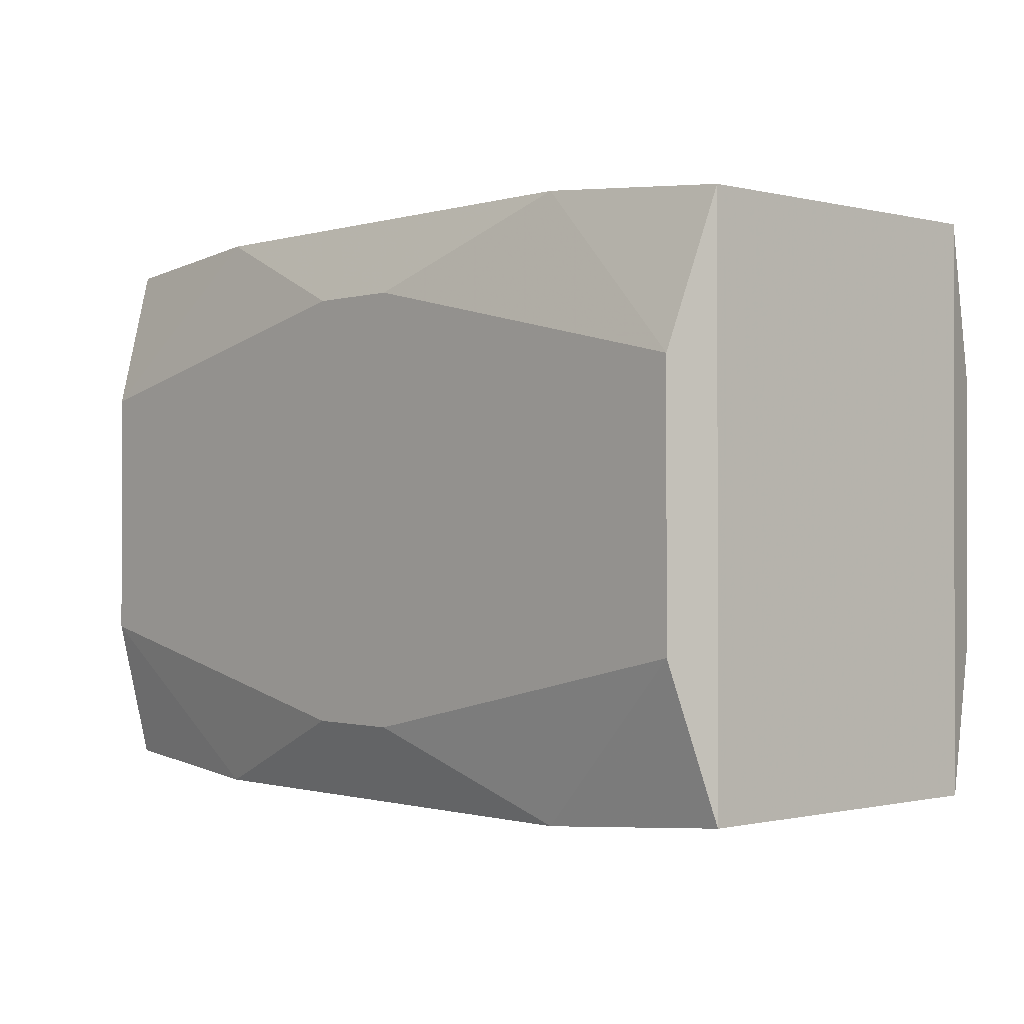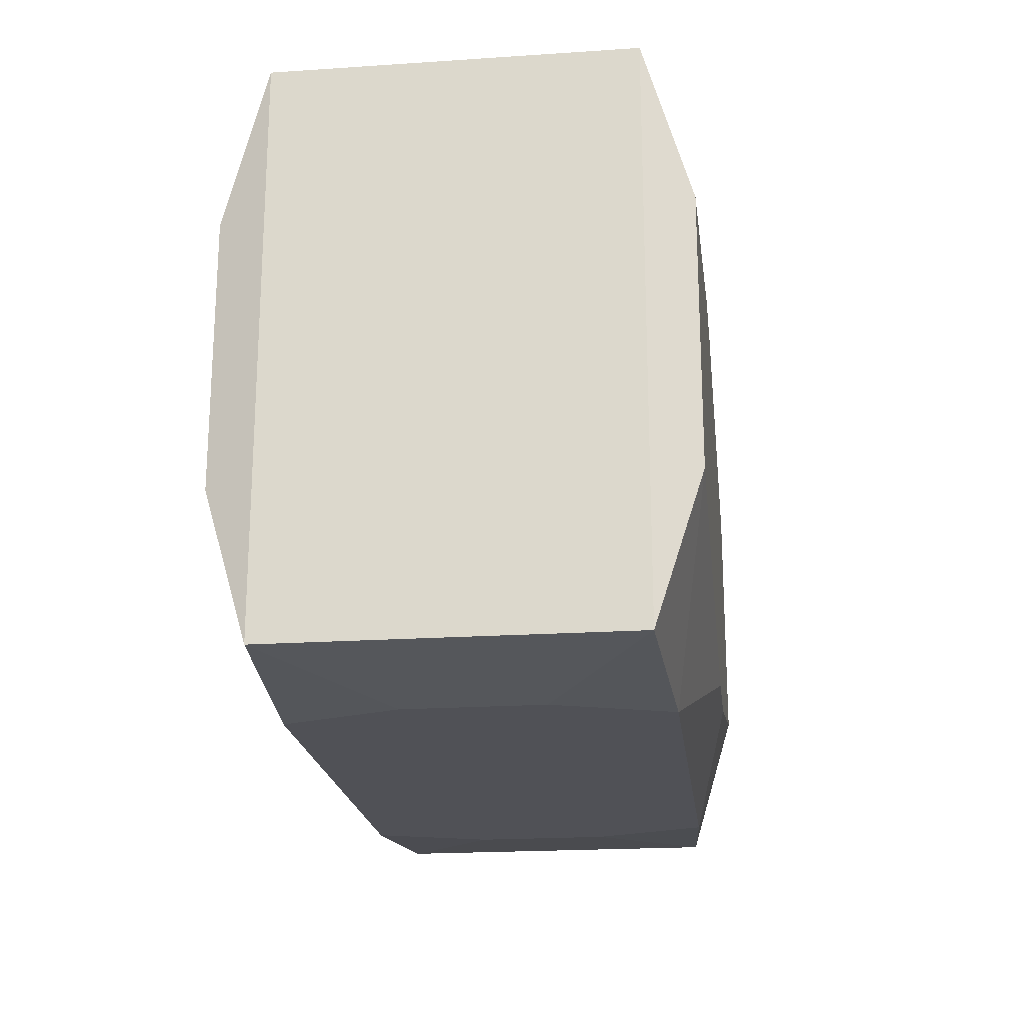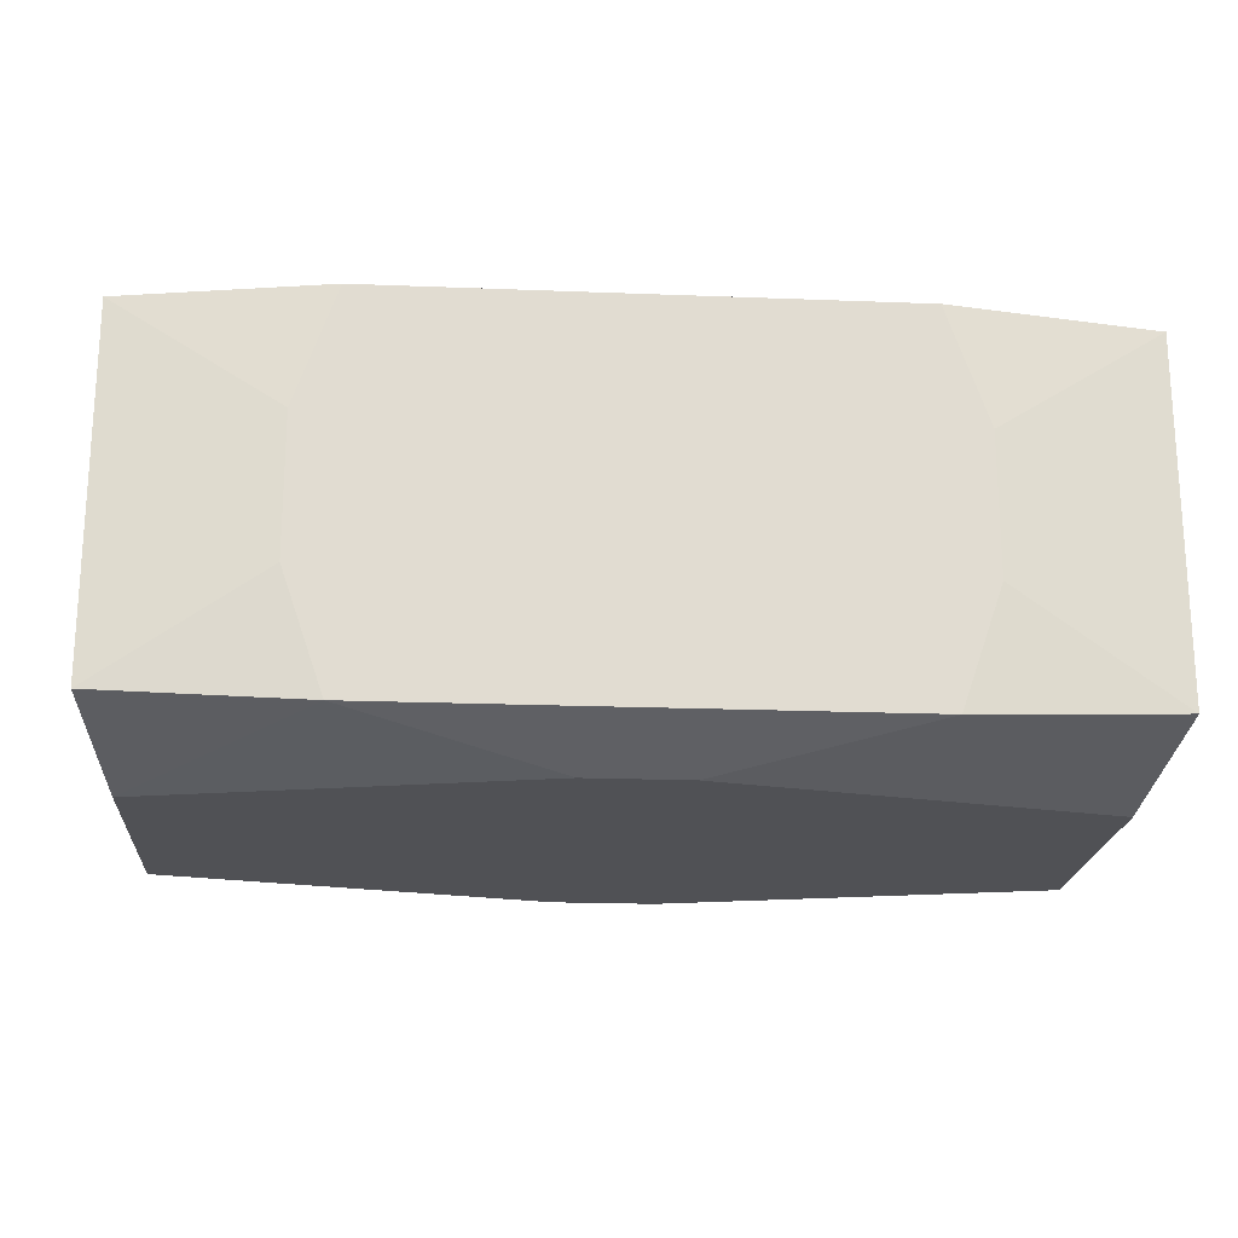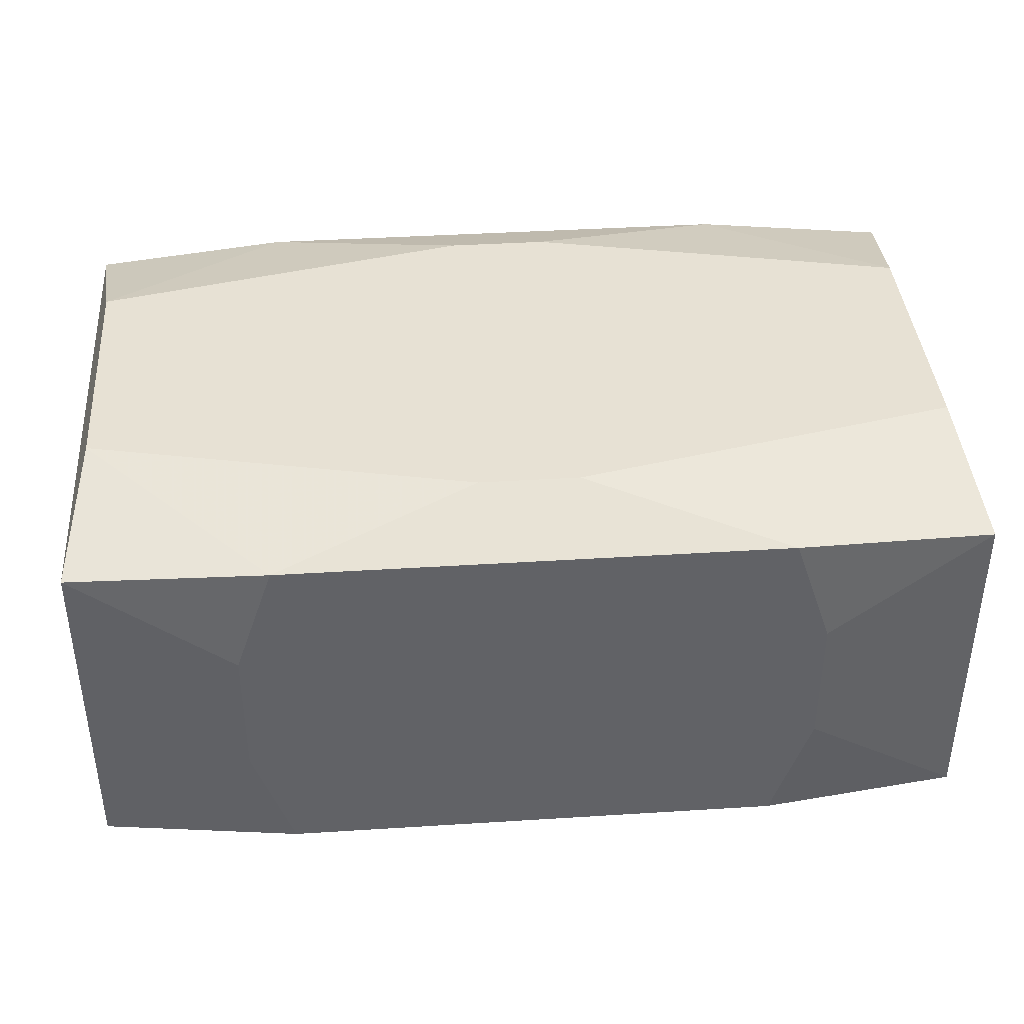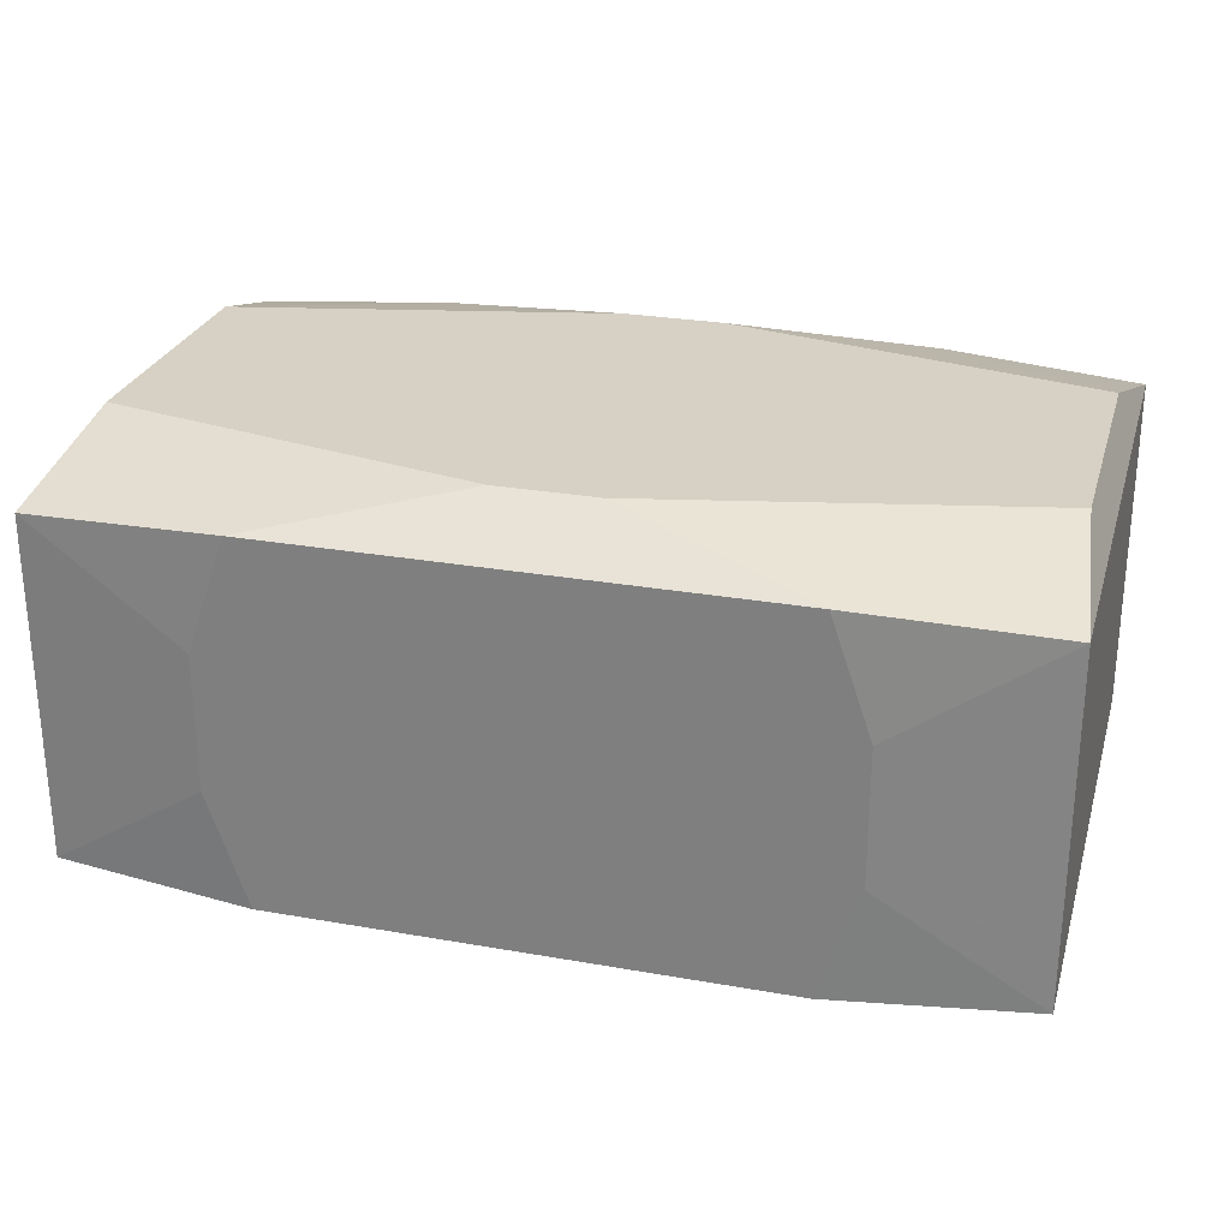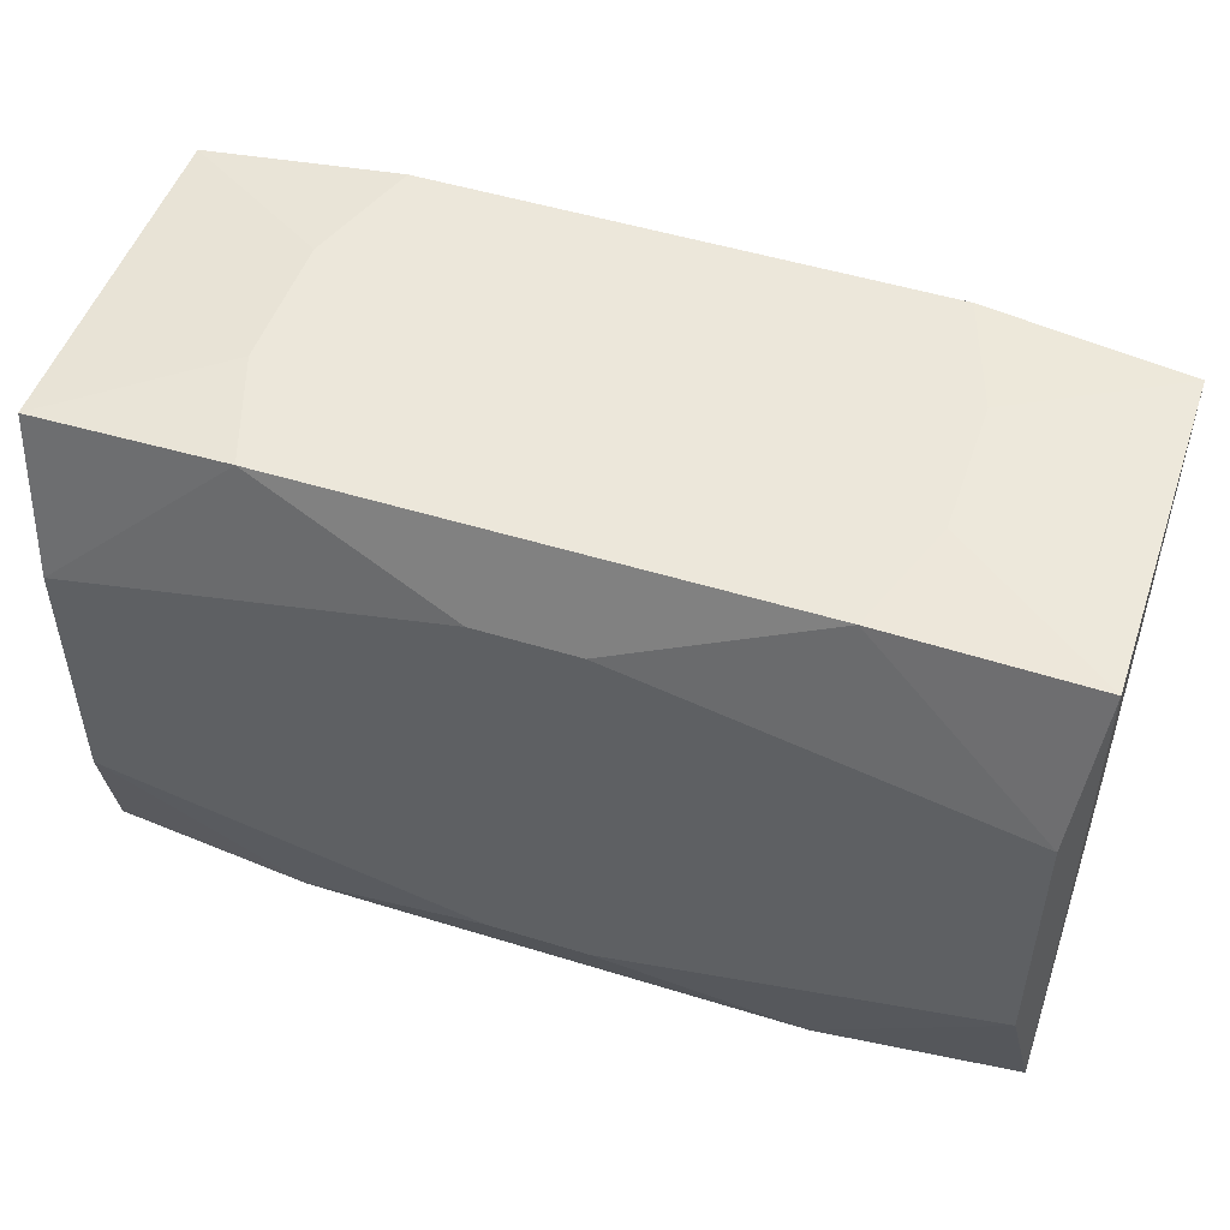
<metadata>
{"format":"obj","ext":"obj","renderer":"f3d","projection":"perspective","resolution":1024,"background":"white","views":[{"elev":-0.7,"azim":47.5,"up":"+Y"},{"elev":-20.5,"azim":96.9,"up":"+Y"},{"elev":-20.2,"azim":175.9,"up":"+Z"},{"elev":39.6,"azim":175.5,"up":"+Z"},{"elev":26.8,"azim":15.4,"up":"+Z"},{"elev":50.4,"azim":-161.3,"up":"+Y"}]}
</metadata>
<code>
v 0 0 0.01489
v 0 -0.0202 -0
v 0 -0.0202 0.01248
v -0.01016 -0.0202 -0.006084
v 0.005737 -0.0202 -0
v -0.02409 -0 0.01489
v 0.01725 0.0202 -0.01248
v 0.01725 0.0202 0.01248
v 0.01725 -0.0202 -0.01248
v 0.01725 -0.0202 0.01248
v -0.003407 0.01472 -0.01489
v -0.003407 0.01472 0.01489
v -0.003407 -0.01472 -0.01489
v -0.003407 -0.01472 0.01489
v 0.02961 0.00892 -0.01489
v 0.02961 0.00892 0.01489
v 0.02961 -0.00892 -0.01489
v 0.02961 -0.00892 0.01489
v 0.01996 0.0202 -0.004621
v 0.01996 0.0202 0.004621
v 0.01996 -0.0202 -0.004621
v 0.01996 -0.0202 0.004621
v -0.03079 -0 0.008747
v -0.03079 0.00851 0.00526
v -0.03079 -0.01903 0
v -0.03079 -0.01903 0.01176
v -0.03079 -0.01903 -0.01176
v -0.03079 0.01903 0
v -0.03079 0.01903 0.01176
v -0.03079 0.01903 -0.01176
v -0.03079 -0.00851 0.00526
v 0.007714 0.0202 -0.01248
v 0.007714 0.0202 0.01248
v 0.007714 -0.0202 0.01248
v 0.01743 0.01078 -0.01489
v 0.01743 0.01078 0.01489
v -0.01743 -0.01078 -0.01489
v -0.01743 -0.01078 0.01489
v -0.007714 0.0202 -0.01248
v -0.007714 0.0202 0.01248
v -0.007714 -0.0202 -0.01248
v -0.007714 -0.0202 0.01248
v 0.03079 0 -0
v 0.03079 0 -0.008747
v 0.03079 0 0.008747
v 0.03079 -0.01903 -0
v 0.03079 -0.01903 0.01176
v 0.03079 -0.01903 -0.01176
v 0.03079 0.01903 -0
v 0.03079 0.01903 0.01176
v 0.03079 0.01903 -0.01176
v -0.01996 0.0202 -0.004621
v -0.01996 0.0202 0.004621
v -0.01996 -0.0202 -0.004621
v -0.01996 -0.0202 0.004621
v -0.02961 0.00892 -0.01489
v -0.02961 0.00892 0.01489
v -0.02961 -0.00892 -0.01489
v -0.02961 -0.00892 0.01489
v 0.003407 0.01472 -0.01489
v 0.003407 0.01472 0.01489
v 0.003407 -0.01472 -0.01489
v 0.003407 -0.01472 0.01489
v -0.01725 0.0202 -0.01248
v -0.01725 0.0202 0.01248
v -0.01725 -0.0202 -0.01248
v -0.01725 -0.0202 0.01248
v 0.02409 0 -0.01489
v 0.01016 -0.0202 0.006084
v -0.009203 -0.005688 -0.01489
v -0.009203 0.01272 -0.01489
v -0.009203 0.01272 0.01489
v -0.009203 0.005688 0.01489
f 54 26 25
f 29 26 59
f 59 26 67
f 25 26 31
f 31 24 25
f 23 26 29
f 29 24 23
f 23 31 26
f 24 31 23
f 12 40 65
f 4 54 41
f 4 9 5
f 41 9 4
f 67 26 55
f 26 54 55
f 54 4 55
f 19 20 50
f 50 49 19
f 43 49 50
f 48 9 17
f 51 19 49
f 48 17 51
f 51 17 15
f 10 22 47
f 47 22 46
f 72 61 12
f 38 59 63
f 67 63 14
f 14 59 67
f 63 59 14
f 52 64 30
f 25 24 30
f 30 24 29
f 41 54 66
f 66 58 13
f 33 40 12
f 12 61 33
f 33 20 32
f 32 40 33
f 36 16 61
f 1 63 18
f 18 16 1
f 63 10 18
f 18 10 47
f 18 47 50
f 50 16 18
f 53 65 40
f 53 40 32
f 29 65 53
f 53 64 52
f 53 28 29
f 52 30 53
f 53 30 28
f 2 4 5
f 50 47 45
f 45 43 50
f 47 43 45
f 62 17 9
f 62 9 41
f 62 66 13
f 41 66 62
f 39 53 32
f 64 53 39
f 7 51 15
f 19 51 7
f 32 20 7
f 20 19 7
f 48 51 44
f 44 47 48
f 44 43 47
f 49 43 44
f 44 51 49
f 22 10 69
f 5 9 69
f 9 22 69
f 69 2 5
f 48 46 21
f 21 46 22
f 21 9 48
f 21 22 9
f 59 38 6
f 6 63 1
f 6 38 63
f 25 30 27
f 58 66 27
f 27 54 25
f 27 66 54
f 8 33 61
f 8 16 50
f 61 16 8
f 50 20 8
f 20 33 8
f 64 39 11
f 39 7 11
f 58 27 56
f 56 27 30
f 56 30 64
f 64 11 56
f 15 17 68
f 68 35 15
f 73 6 1
f 61 72 73
f 73 36 61
f 1 16 73
f 16 36 73
f 57 72 12
f 57 73 72
f 6 73 57
f 12 65 57
f 57 65 29
f 29 59 57
f 59 6 57
f 60 11 7
f 60 7 15
f 15 35 60
f 35 11 60
f 58 56 37
f 13 58 37
f 37 62 13
f 71 68 17
f 71 56 11
f 71 11 35
f 35 68 71
f 34 69 10
f 34 3 69
f 34 10 63
f 62 37 70
f 70 37 56
f 56 71 70
f 17 62 70
f 70 71 17
f 42 63 67
f 42 34 63
f 67 55 42
f 69 3 42
f 2 69 42
f 42 55 4
f 4 2 42

</code>
